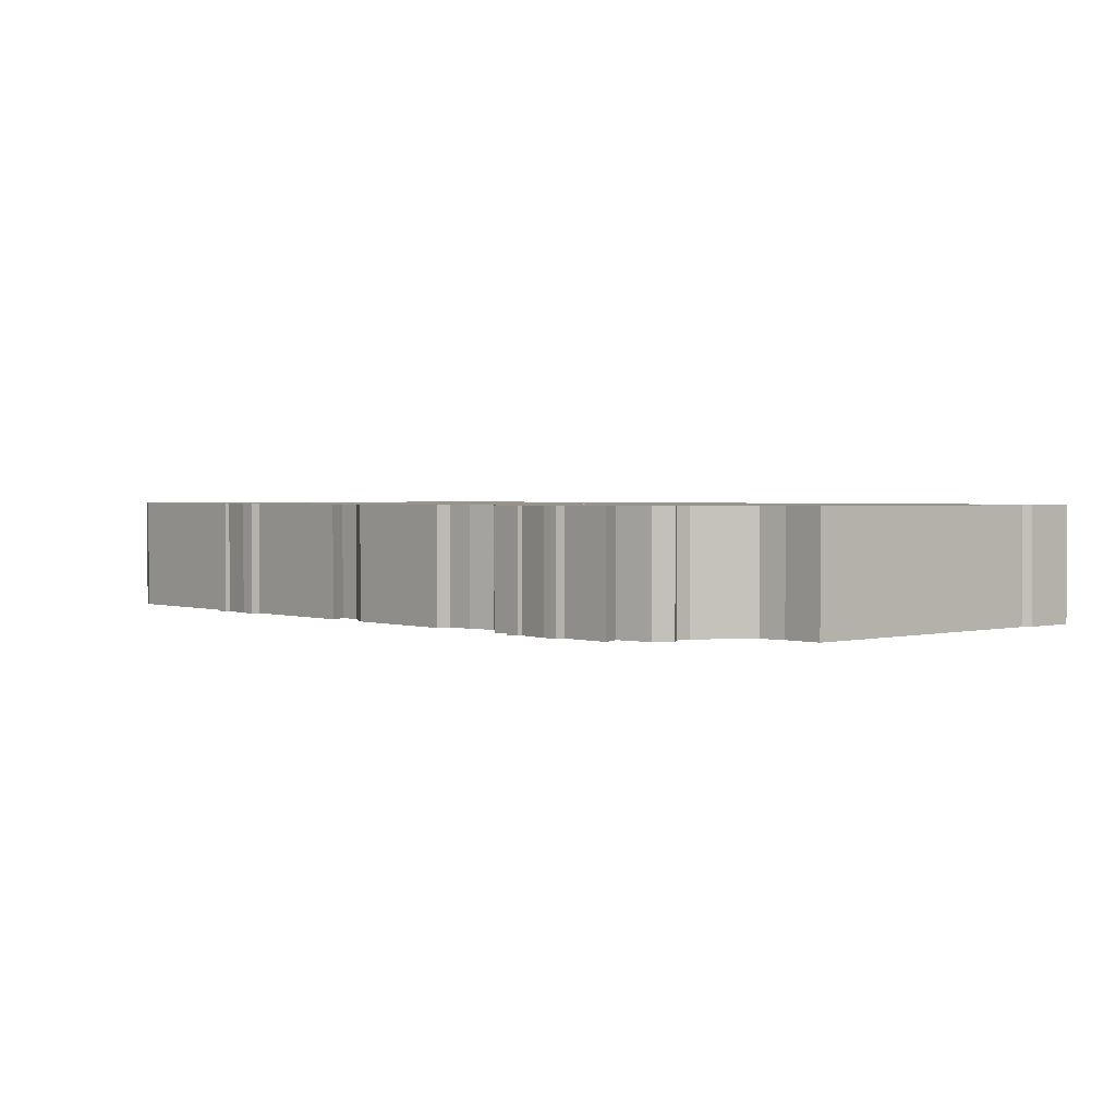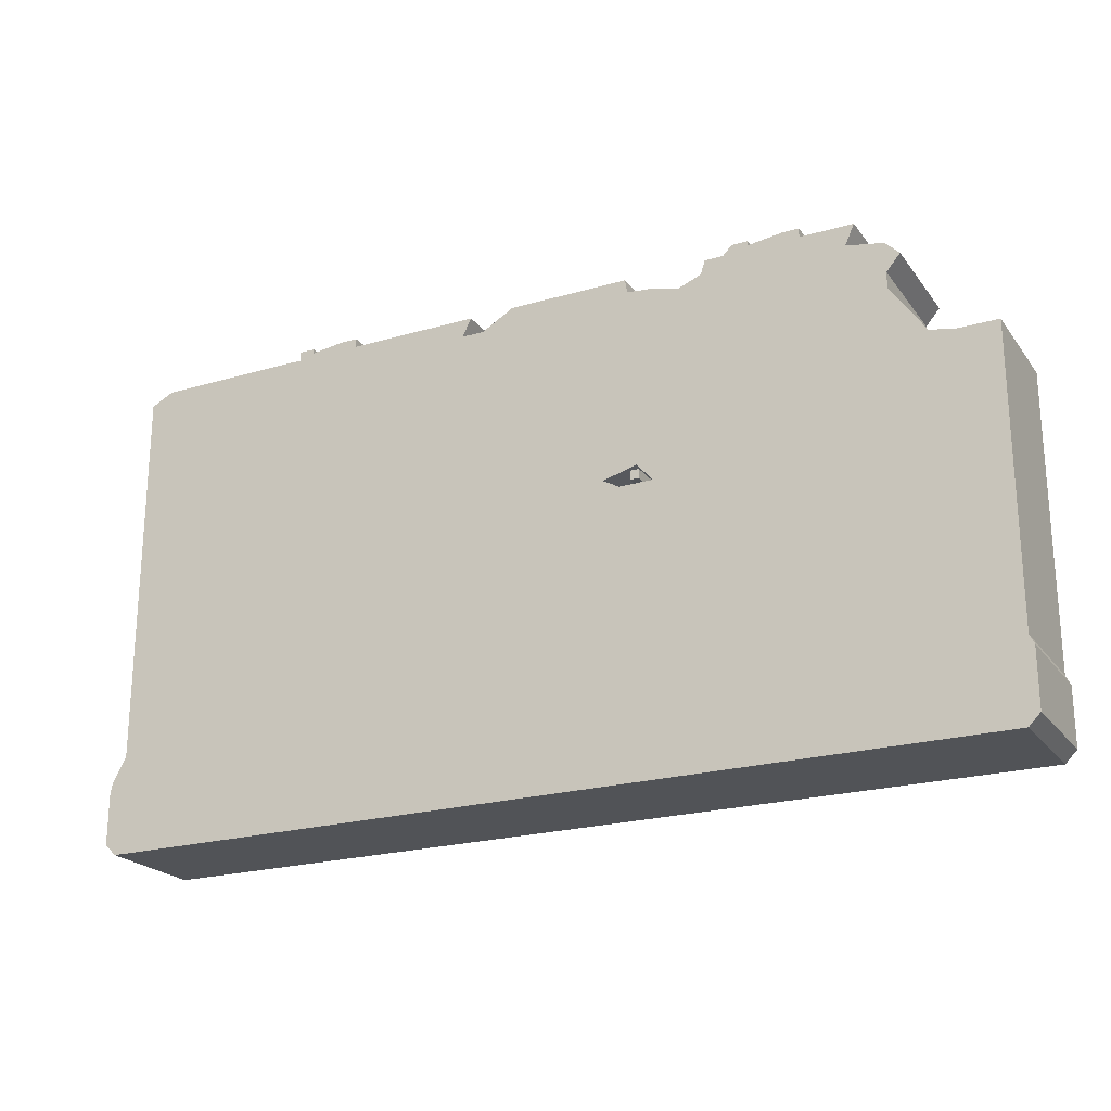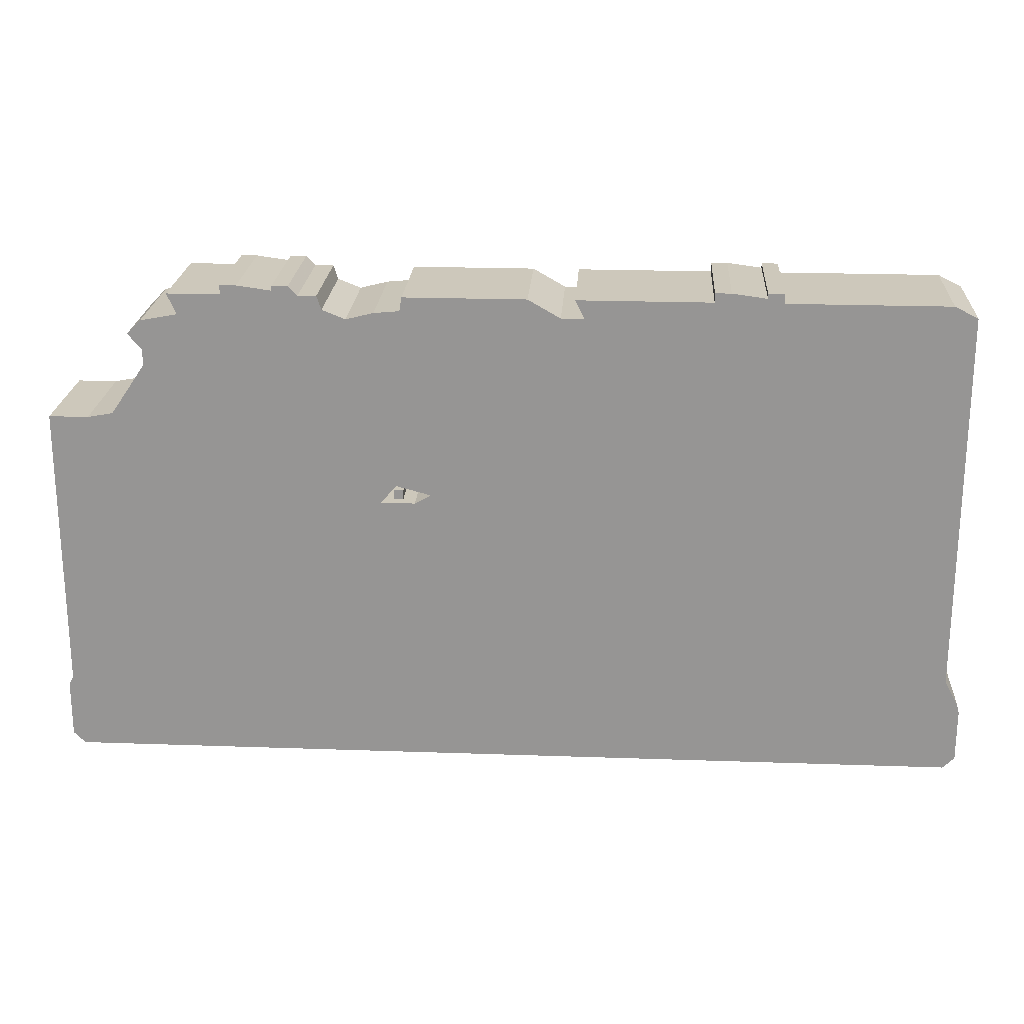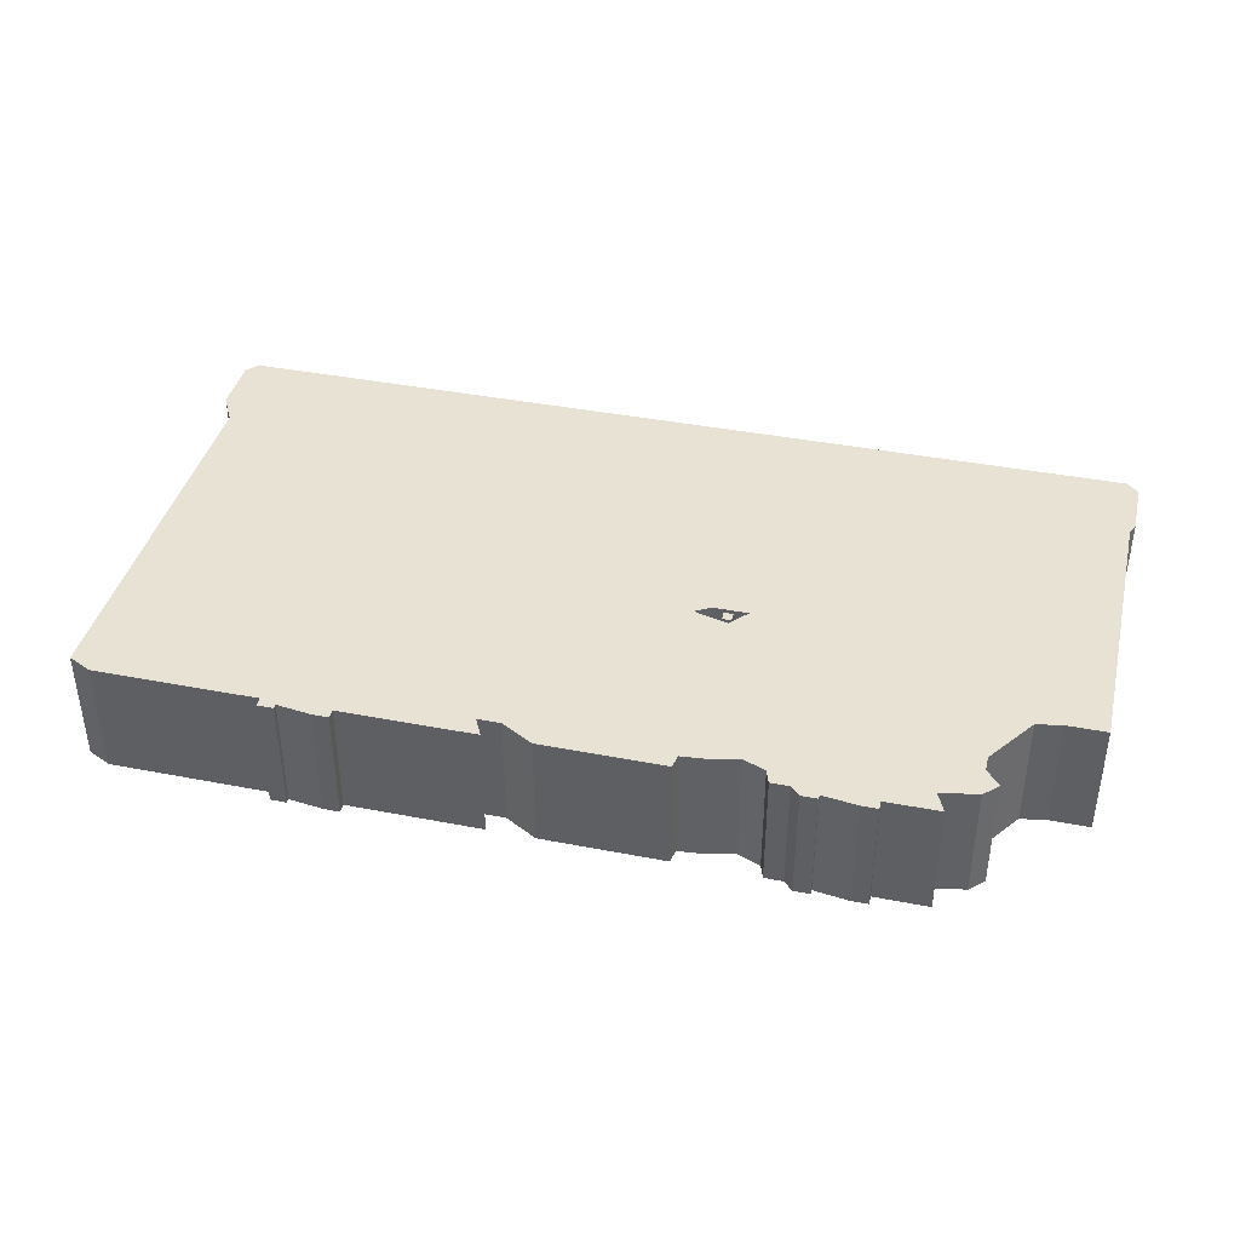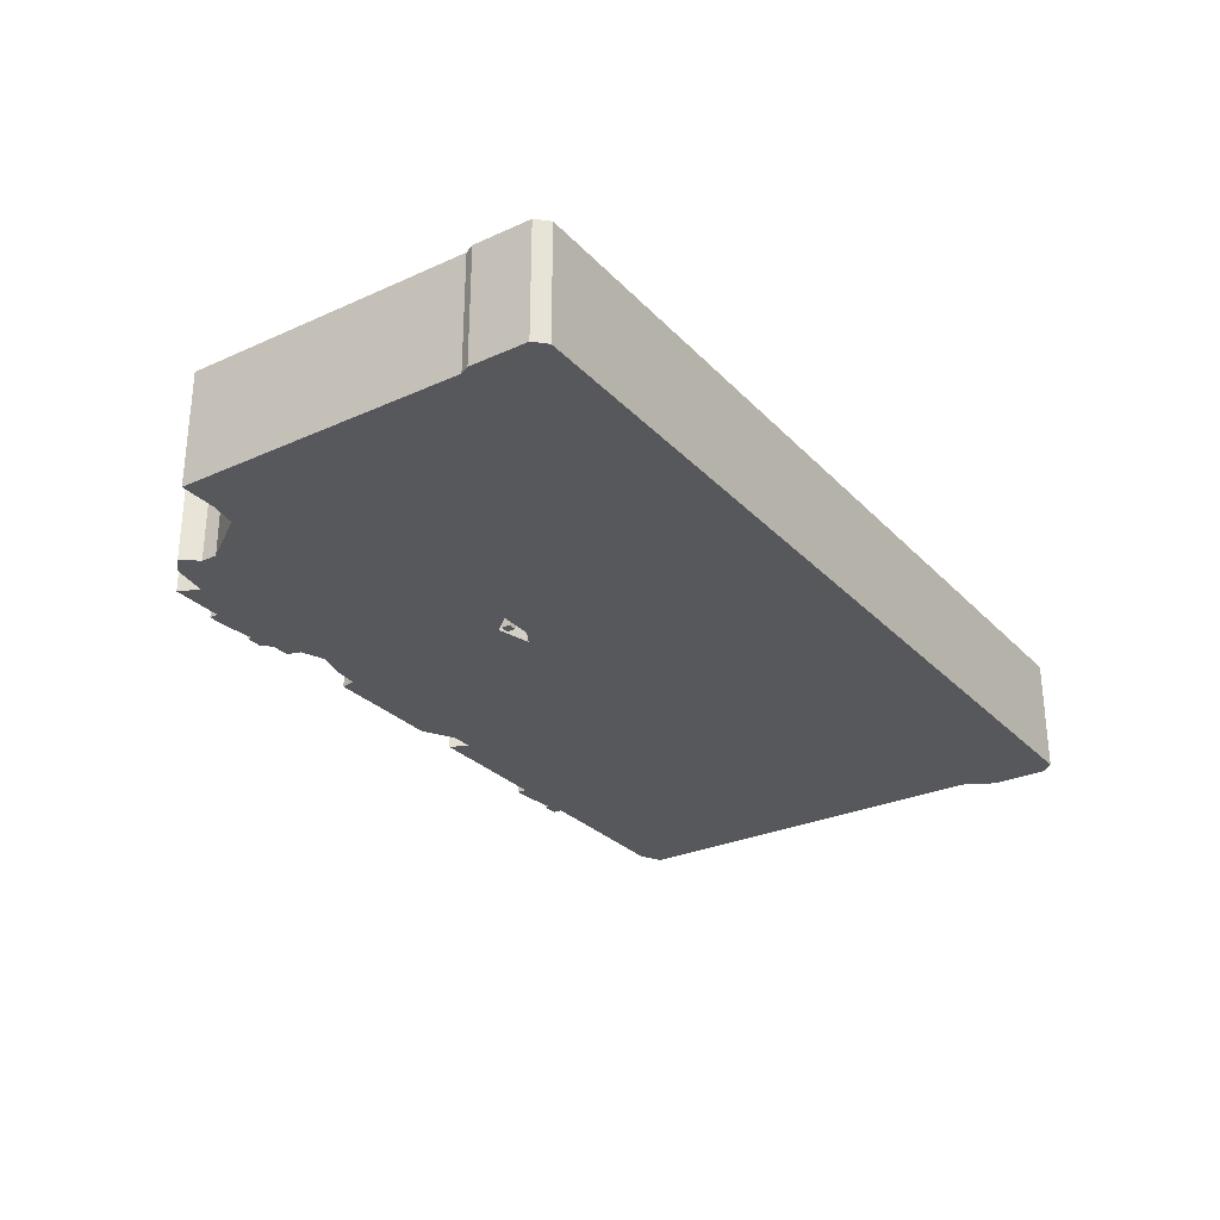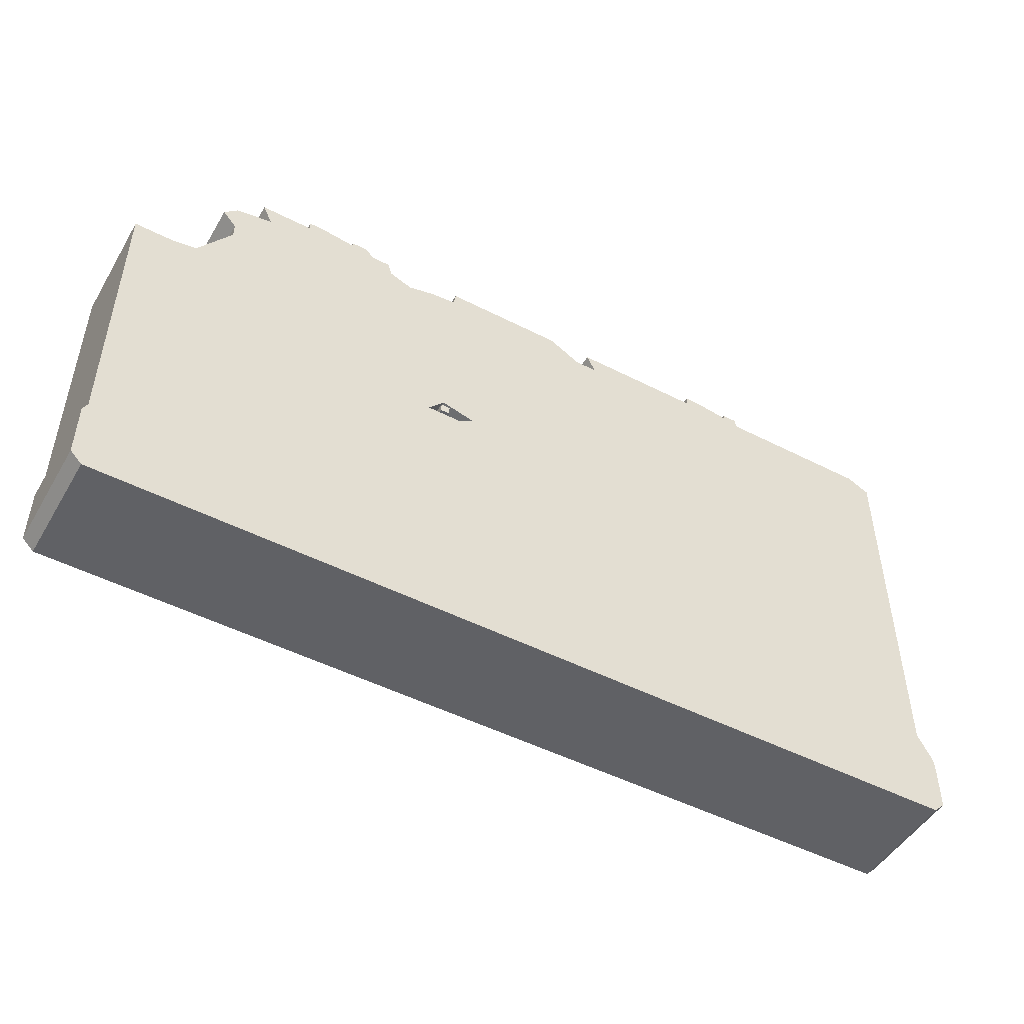
<metadata>
{"format":"obj","ext":"obj","renderer":"f3d","projection":"perspective","resolution":1024,"background":"white","views":[{"elev":1.9,"azim":-131.8,"up":"+Z"},{"elev":-22.2,"azim":-153.1,"up":"+Y"},{"elev":21.9,"azim":3.5,"up":"+Y"},{"elev":39.9,"azim":-166.5,"up":"+Z"},{"elev":-28.6,"azim":-56.0,"up":"+Z"},{"elev":-49.0,"azim":-29.6,"up":"+Y"}]}
</metadata>
<code>
g sbg_gravedigger001_c_panel01_02
v -0.5 1.25 0
v -0.46 1.25 0
v -0.46 1.29 0
v -0.5 1.29 0
v 1.08 2.18 0
v 0.93 2.2 0
v 0.86 2.2 0
v 0.86 2.16 0
v 0.28 2.16 0
v 0.32 2.08 0
v 0.22 2.08 0
v 0.08 2.16 0
v -0.45 2.16 0
v -0.46 2.1 0
v -0.57 2.09 0
v -0.69 2.06 0
v -0.79 2.1 0
v -0.81 2.16 0
v -0.89 2.16 0
v -0.93 2.2 0
v -1 2.2 0
v -1 2.18 0
v -1.15 2.2 0
v -1.22 2.2 0
v -1.22 2.16 0
v -1.45 2.16 0
v -1.41 2.07 0
v -1.57 2.04 0
v -1.63 1.98 0
v -1.57 1.91 0
v -1.57 1.84 0
v -1.72 1.62 0
v -1.83 1.6 0
v -2 1.6 0
v -2 0.34 0
v -2.02 0.3 0
v -2.02 0.05 0
v -1.97 0 0
v 1.97 0 0
v 2.02 0.05 0
v 2.02 0.28 0
v 2.01 0.32 0
v 1.95 0.43 0
v 1.95 2.11 0
v 1.85 2.16 0
v 1.15 2.16 0
v 1.15 2.2 0
v 1.08 2.2 0
v -0.34 1.27 0
v -0.41 1.23 0
v -0.56 1.23 0
v -0.49 1.31 0
v -0.5 1.25 0.5
v -0.46 1.25 0.5
v -0.46 1.29 0.5
v -0.5 1.29 0.5
v 1.08 2.18 0.5
v 0.93 2.2 0.5
v 0.86 2.2 0.5
v 0.86 2.16 0.5
v 0.28 2.16 0.5
v 0.32 2.08 0.5
v 0.22 2.08 0.5
v 0.08 2.16 0.5
v -0.45 2.16 0.5
v -0.46 2.1 0.5
v -0.57 2.09 0.5
v -0.69 2.06 0.5
v -0.79 2.1 0.5
v -0.81 2.16 0.5
v -0.89 2.16 0.5
v -0.93 2.2 0.5
v -1 2.2 0.5
v -1 2.18 0.5
v -1.15 2.2 0.5
v -1.22 2.2 0.5
v -1.22 2.16 0.5
v -1.45 2.16 0.5
v -1.41 2.07 0.5
v -1.57 2.04 0.5
v -1.63 1.98 0.5
v -1.57 1.91 0.5
v -1.57 1.84 0.5
v -1.72 1.62 0.5
v -1.83 1.6 0.5
v -2 1.6 0.5
v -2 0.34 0.5
v -2.02 0.3 0.5
v -2.02 0.05 0.5
v -1.97 0 0.5
v 1.97 0 0.5
v 2.02 0.05 0.5
v 2.02 0.28 0.5
v 2.01 0.32 0.5
v 1.95 0.43 0.5
v 1.95 2.11 0.5
v 1.85 2.16 0.5
v 1.15 2.16 0.5
v 1.15 2.2 0.5
v 1.08 2.2 0.5
v -0.34 1.27 0.5
v -0.41 1.23 0.5
v -0.56 1.23 0.5
v -0.49 1.31 0.5
g sbg_gravedigger001_c_panel01_02_0
f 4 3 2
f 4 2 1
f 48 47 5
f 46 45 44
f 46 44 43
f 47 46 5
f 43 42 41
f 8 5 46
f 40 39 41
f 39 43 41
f 35 51 38
f 36 35 38
f 37 36 38
f 32 51 35
f 34 33 35
f 33 32 35
f 30 29 28
f 31 28 27
f 32 31 51
f 27 26 25
f 31 27 25
f 25 24 23
f 22 17 25
f 25 23 22
f 22 21 20
f 17 31 25
f 22 20 19
f 22 19 17
f 19 18 17
f 31 17 51
f 17 16 51
f 16 15 52
f 14 13 12
f 15 14 52
f 52 14 49
f 14 12 49
f 10 9 8
f 12 11 49
f 8 7 6
f 8 6 5
f 11 10 49
f 10 8 49
f 49 8 43
f 51 16 52
f 38 51 50
f 39 38 50
f 39 50 49
f 8 46 43
f 39 49 43
f 3 54 2
f 54 3 55
f 4 55 3
f 55 4 56
f 2 53 1
f 53 2 54
f 1 56 4
f 56 1 53
f 48 99 47
f 99 48 100
f 5 100 48
f 100 5 57
f 45 96 44
f 96 45 97
f 46 97 45
f 97 46 98
f 44 95 43
f 95 44 96
f 47 98 46
f 98 47 99
f 42 93 41
f 93 42 94
f 43 94 42
f 94 43 95
f 40 91 39
f 91 40 92
f 41 92 40
f 92 41 93
f 36 87 35
f 87 36 88
f 37 88 36
f 88 37 89
f 38 89 37
f 89 38 90
f 34 85 33
f 85 34 86
f 35 86 34
f 86 35 87
f 33 84 32
f 84 33 85
f 29 80 28
f 80 29 81
f 30 81 29
f 81 30 82
f 28 82 30
f 82 28 80
f 28 79 27
f 79 28 80
f 31 80 28
f 80 31 83
f 32 83 31
f 83 32 84
f 26 77 25
f 77 26 78
f 27 78 26
f 78 27 79
f 24 75 23
f 75 24 76
f 25 76 24
f 76 25 77
f 23 74 22
f 74 23 75
f 21 72 20
f 72 21 73
f 22 73 21
f 73 22 74
f 20 71 19
f 71 20 72
f 18 69 17
f 69 18 70
f 19 70 18
f 70 19 71
f 17 68 16
f 68 17 69
f 16 67 15
f 67 16 68
f 13 64 12
f 64 13 65
f 14 65 13
f 65 14 66
f 15 66 14
f 66 15 67
f 49 104 52
f 104 49 101
f 9 60 8
f 60 9 61
f 10 61 9
f 61 10 62
f 12 63 11
f 63 12 64
f 7 58 6
f 58 7 59
f 8 59 7
f 59 8 60
f 6 57 5
f 57 6 58
f 11 62 10
f 62 11 63
f 52 103 51
f 103 52 104
f 51 102 50
f 102 51 103
f 39 90 38
f 90 39 91
f 50 101 49
f 101 50 102
f 54 55 56
f 53 54 56
f 57 99 100
f 96 97 98
f 95 96 98
f 57 98 99
f 93 94 95
f 98 57 60
f 93 91 92
f 93 95 91
f 90 103 87
f 90 87 88
f 90 88 89
f 87 103 84
f 87 85 86
f 87 84 85
f 80 81 82
f 79 80 83
f 103 83 84
f 77 78 79
f 77 79 83
f 75 76 77
f 77 69 74
f 74 75 77
f 72 73 74
f 77 83 69
f 71 72 74
f 69 71 74
f 69 70 71
f 103 69 83
f 103 68 69
f 104 67 68
f 64 65 66
f 104 66 67
f 101 66 104
f 101 64 66
f 60 61 62
f 101 63 64
f 58 59 60
f 57 58 60
f 101 62 63
f 101 60 62
f 95 60 101
f 104 68 103
f 102 103 90
f 102 90 91
f 101 102 91
f 95 98 60
f 95 101 91

</code>
